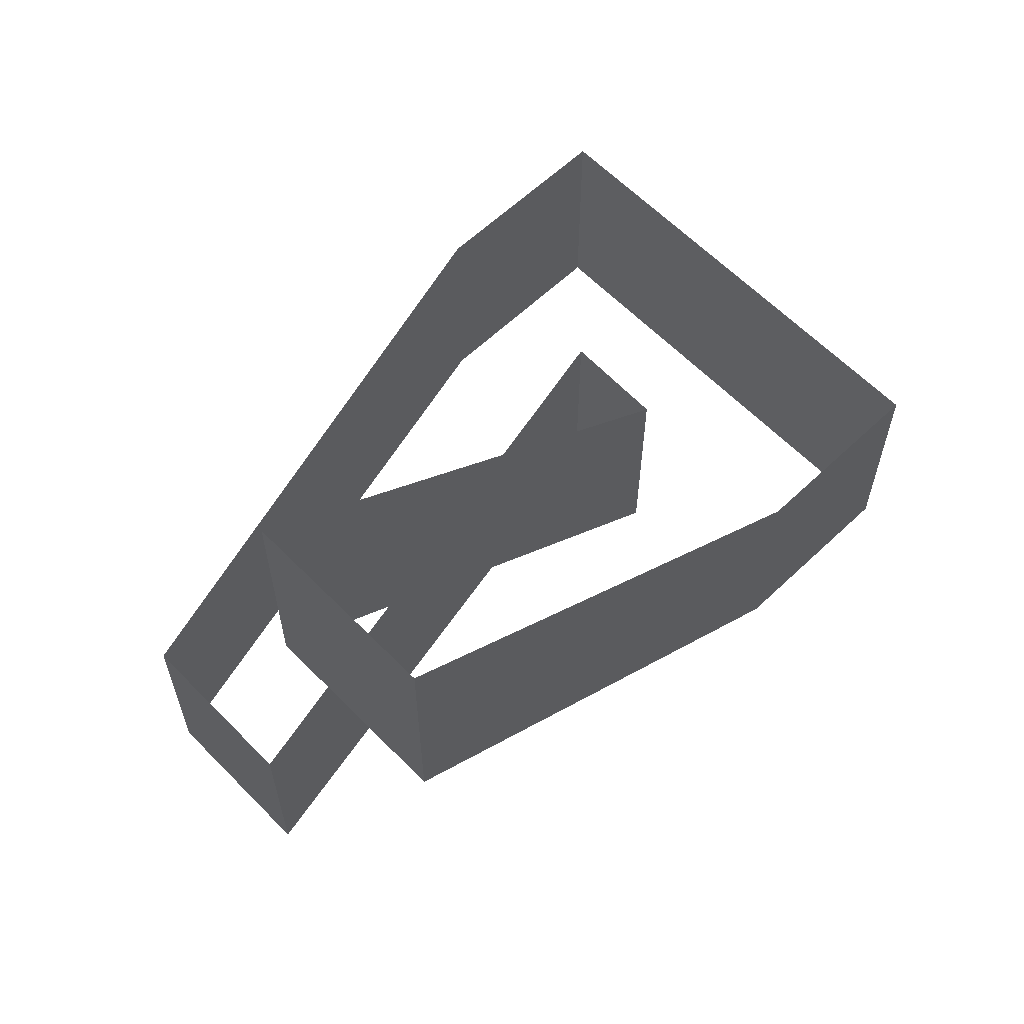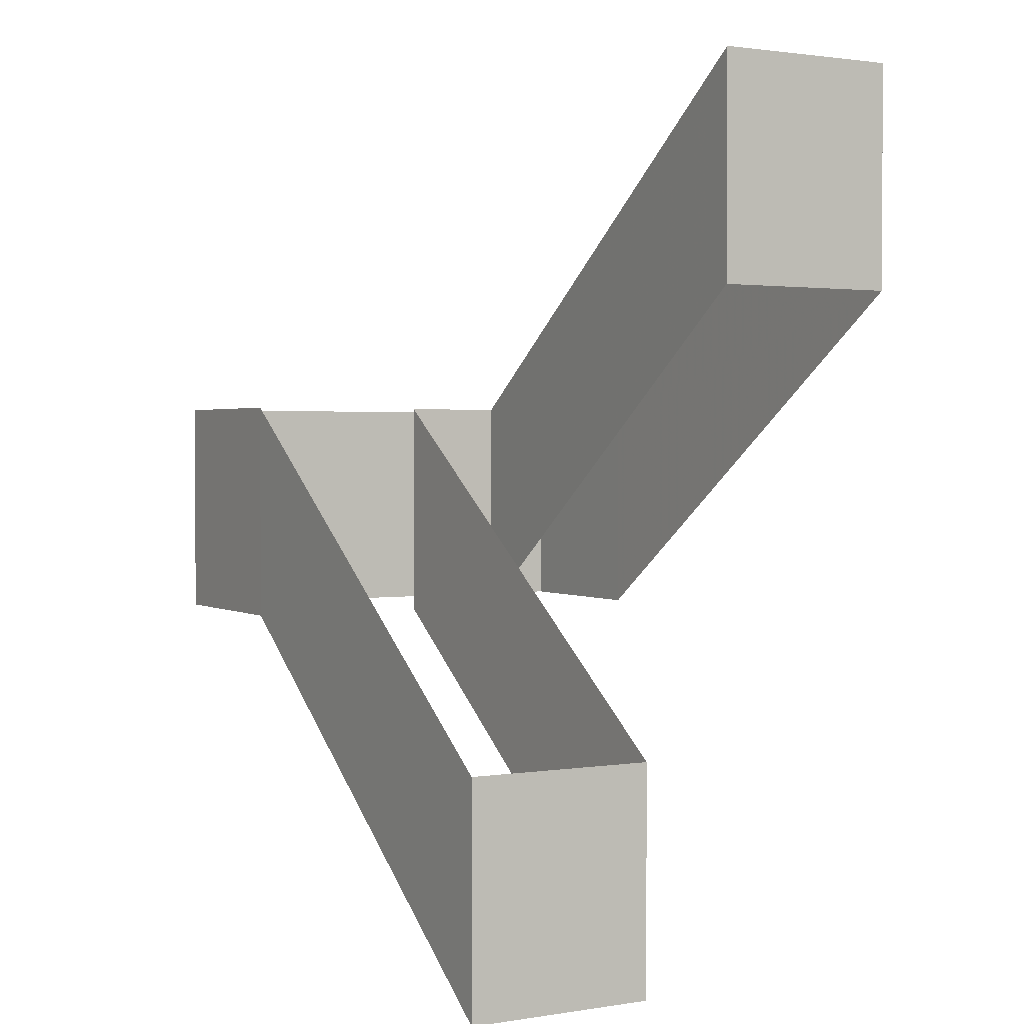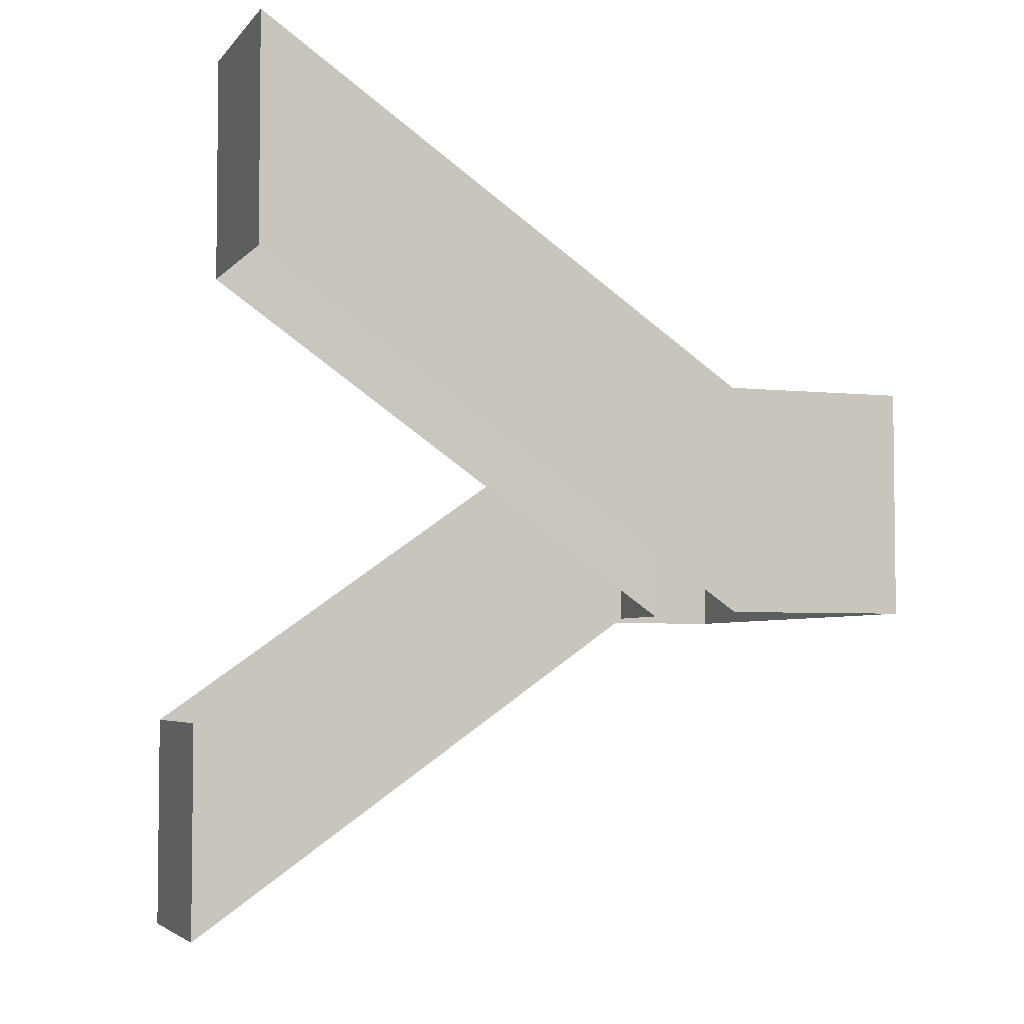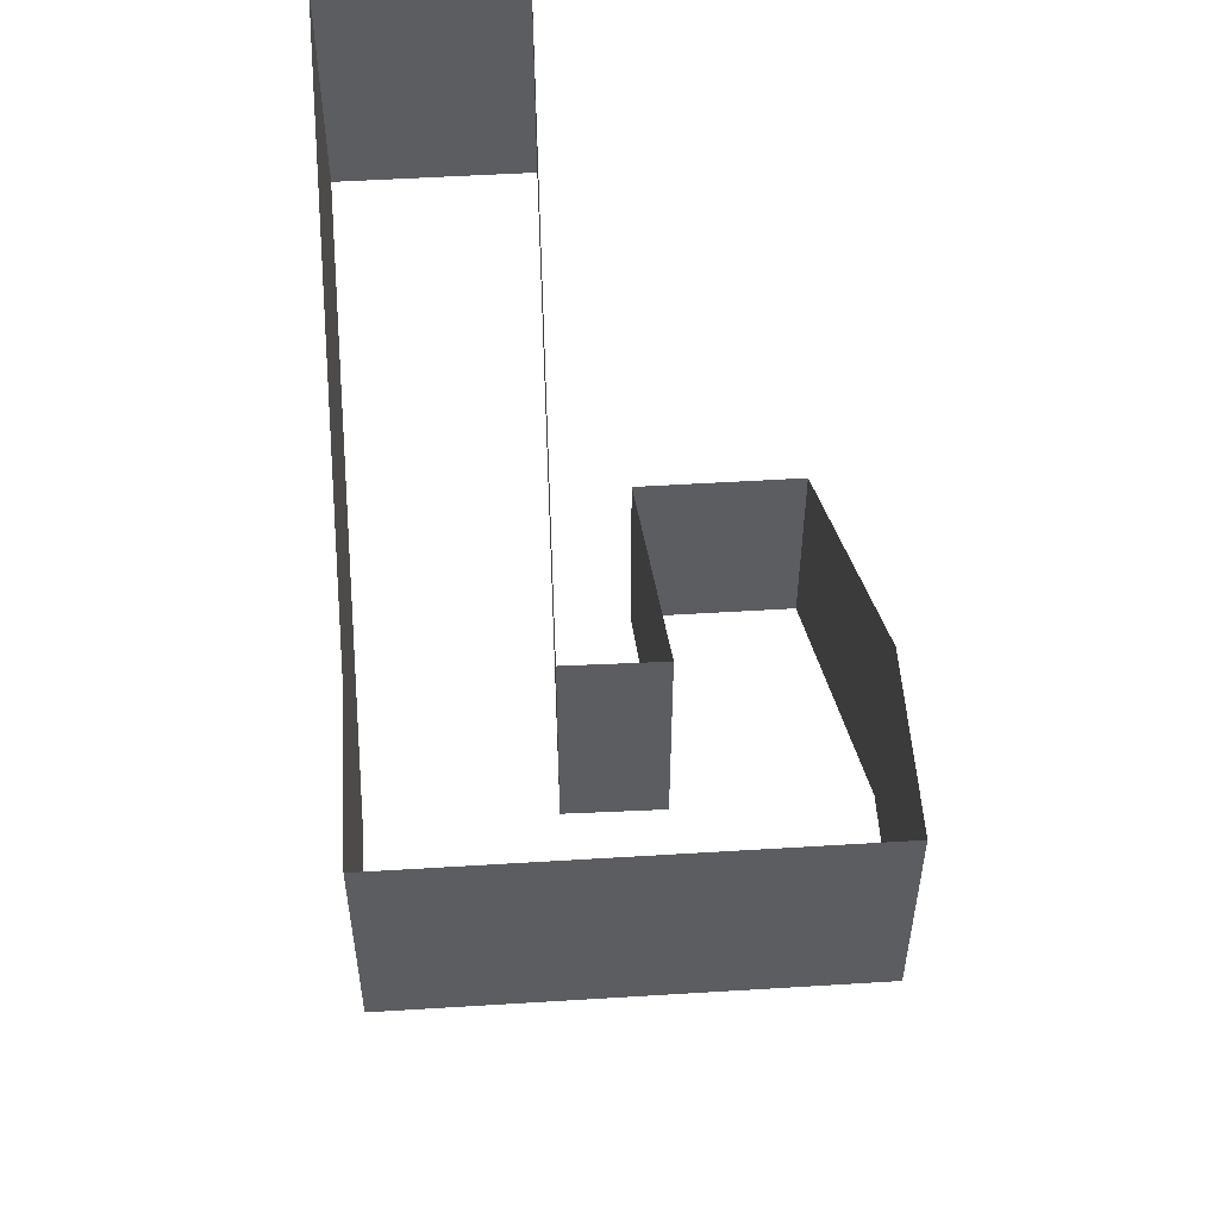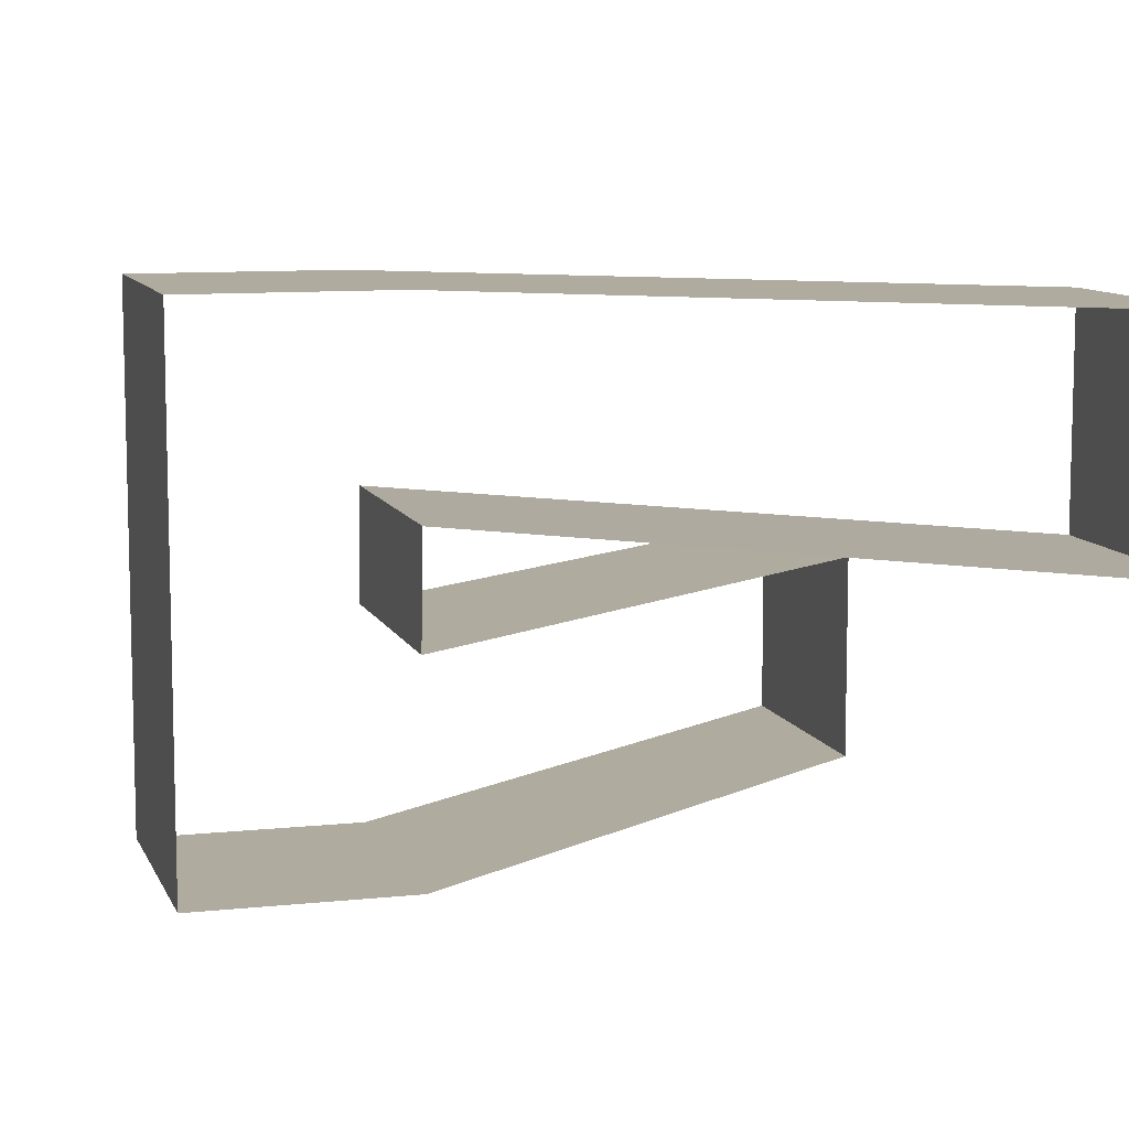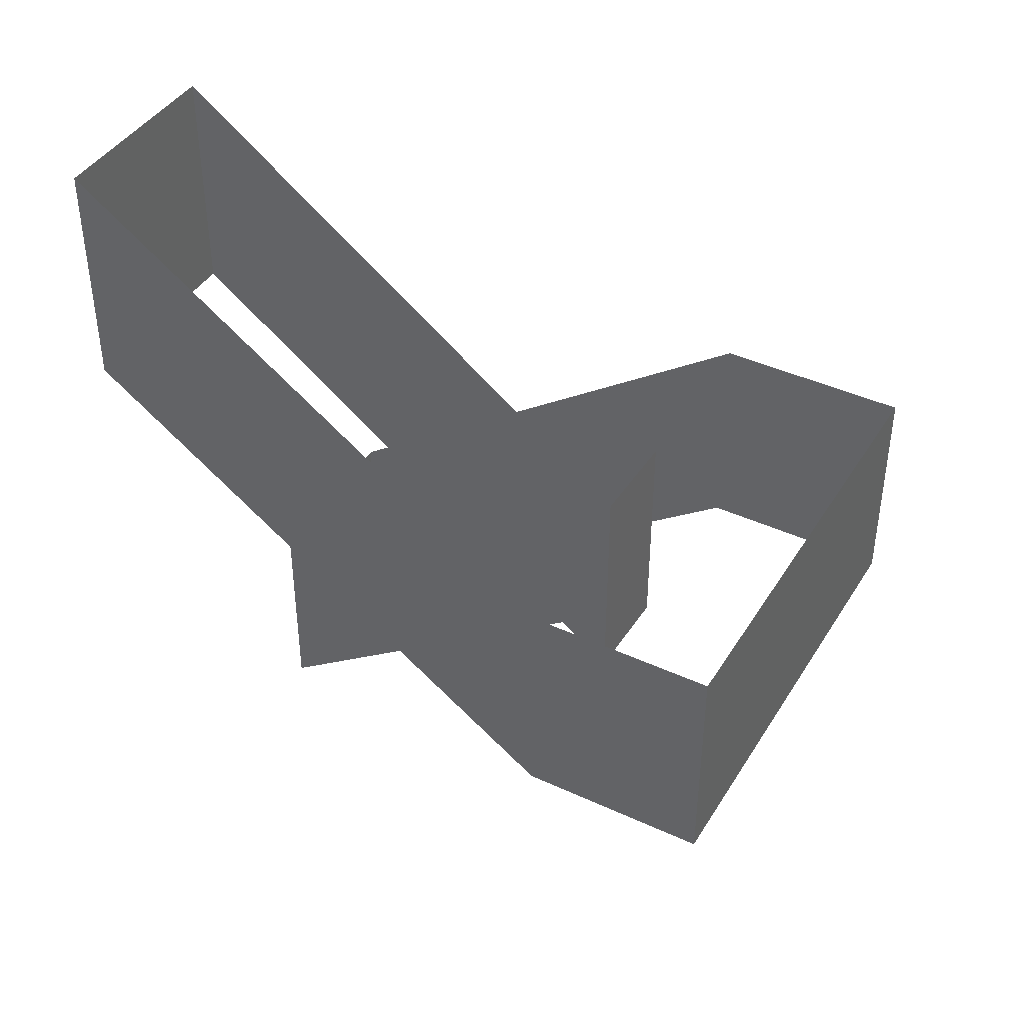
<metadata>
{"format":"obj","ext":"obj","renderer":"f3d","projection":"perspective","resolution":1024,"background":"white","views":[{"elev":61.3,"azim":-44.1,"up":"+Y"},{"elev":1.7,"azim":-119.7,"up":"+Y"},{"elev":-4.3,"azim":-19.8,"up":"+Y"},{"elev":52.3,"azim":86.2,"up":"+Y"},{"elev":9.7,"azim":163.9,"up":"+Z"},{"elev":41.8,"azim":29.1,"up":"+Y"}]}
</metadata>
<code>
v -14.49 30 10.27
v 15.26 15 10.29
v 15.26 15 -10.33
v -14.49 0 -10.37
v -14.49 0 -2.074
v 6.836 15 -2.012
v 6.758 15 2.379
v -14.49 30 1.912
v 7.146 15 10.28
v 6.71 15 -10.35
v 6.836 15 -2.012
v 6.836 15 -2.012
v 6.758 15 2.379
v 6.758 15 2.379
v -14.49 30 1.912
v -14.49 30 1.912
v 7.146 15 10.28
v 7.146 15 10.28
v 6.71 15 -10.35
v 6.71 15 -10.35
v -14.49 40 10.27
v 7.146 25 10.28
v -14.49 40 1.912
v -14.49 40 10.27
v 6.758 25 2.379
v -14.49 40 1.912
v 15.26 25 10.29
v 15.26 25 -10.33
v 7.146 25 10.28
v 15.26 25 10.29
v 6.836 25 -2.012
v 6.758 25 2.379
v 15.26 25 -10.33
v 6.71 25 -10.35
v -14.49 10 -10.37
v -14.49 10 -2.074
v 6.71 25 -10.35
v -14.49 10 -10.37
v -14.49 10 -2.074
v 6.836 25 -2.012
f 1 9 22
f 21 1 22
f 8 1 24
f 23 8 24
f 7 8 26
f 25 7 26
f 2 3 28
f 27 2 28
f 9 2 30
f 29 9 30
f 6 7 32
f 31 6 32
f 3 10 34
f 33 3 34
f 4 5 36
f 35 4 36
f 10 4 38
f 37 10 38
f 5 6 40
f 39 5 40

</code>
